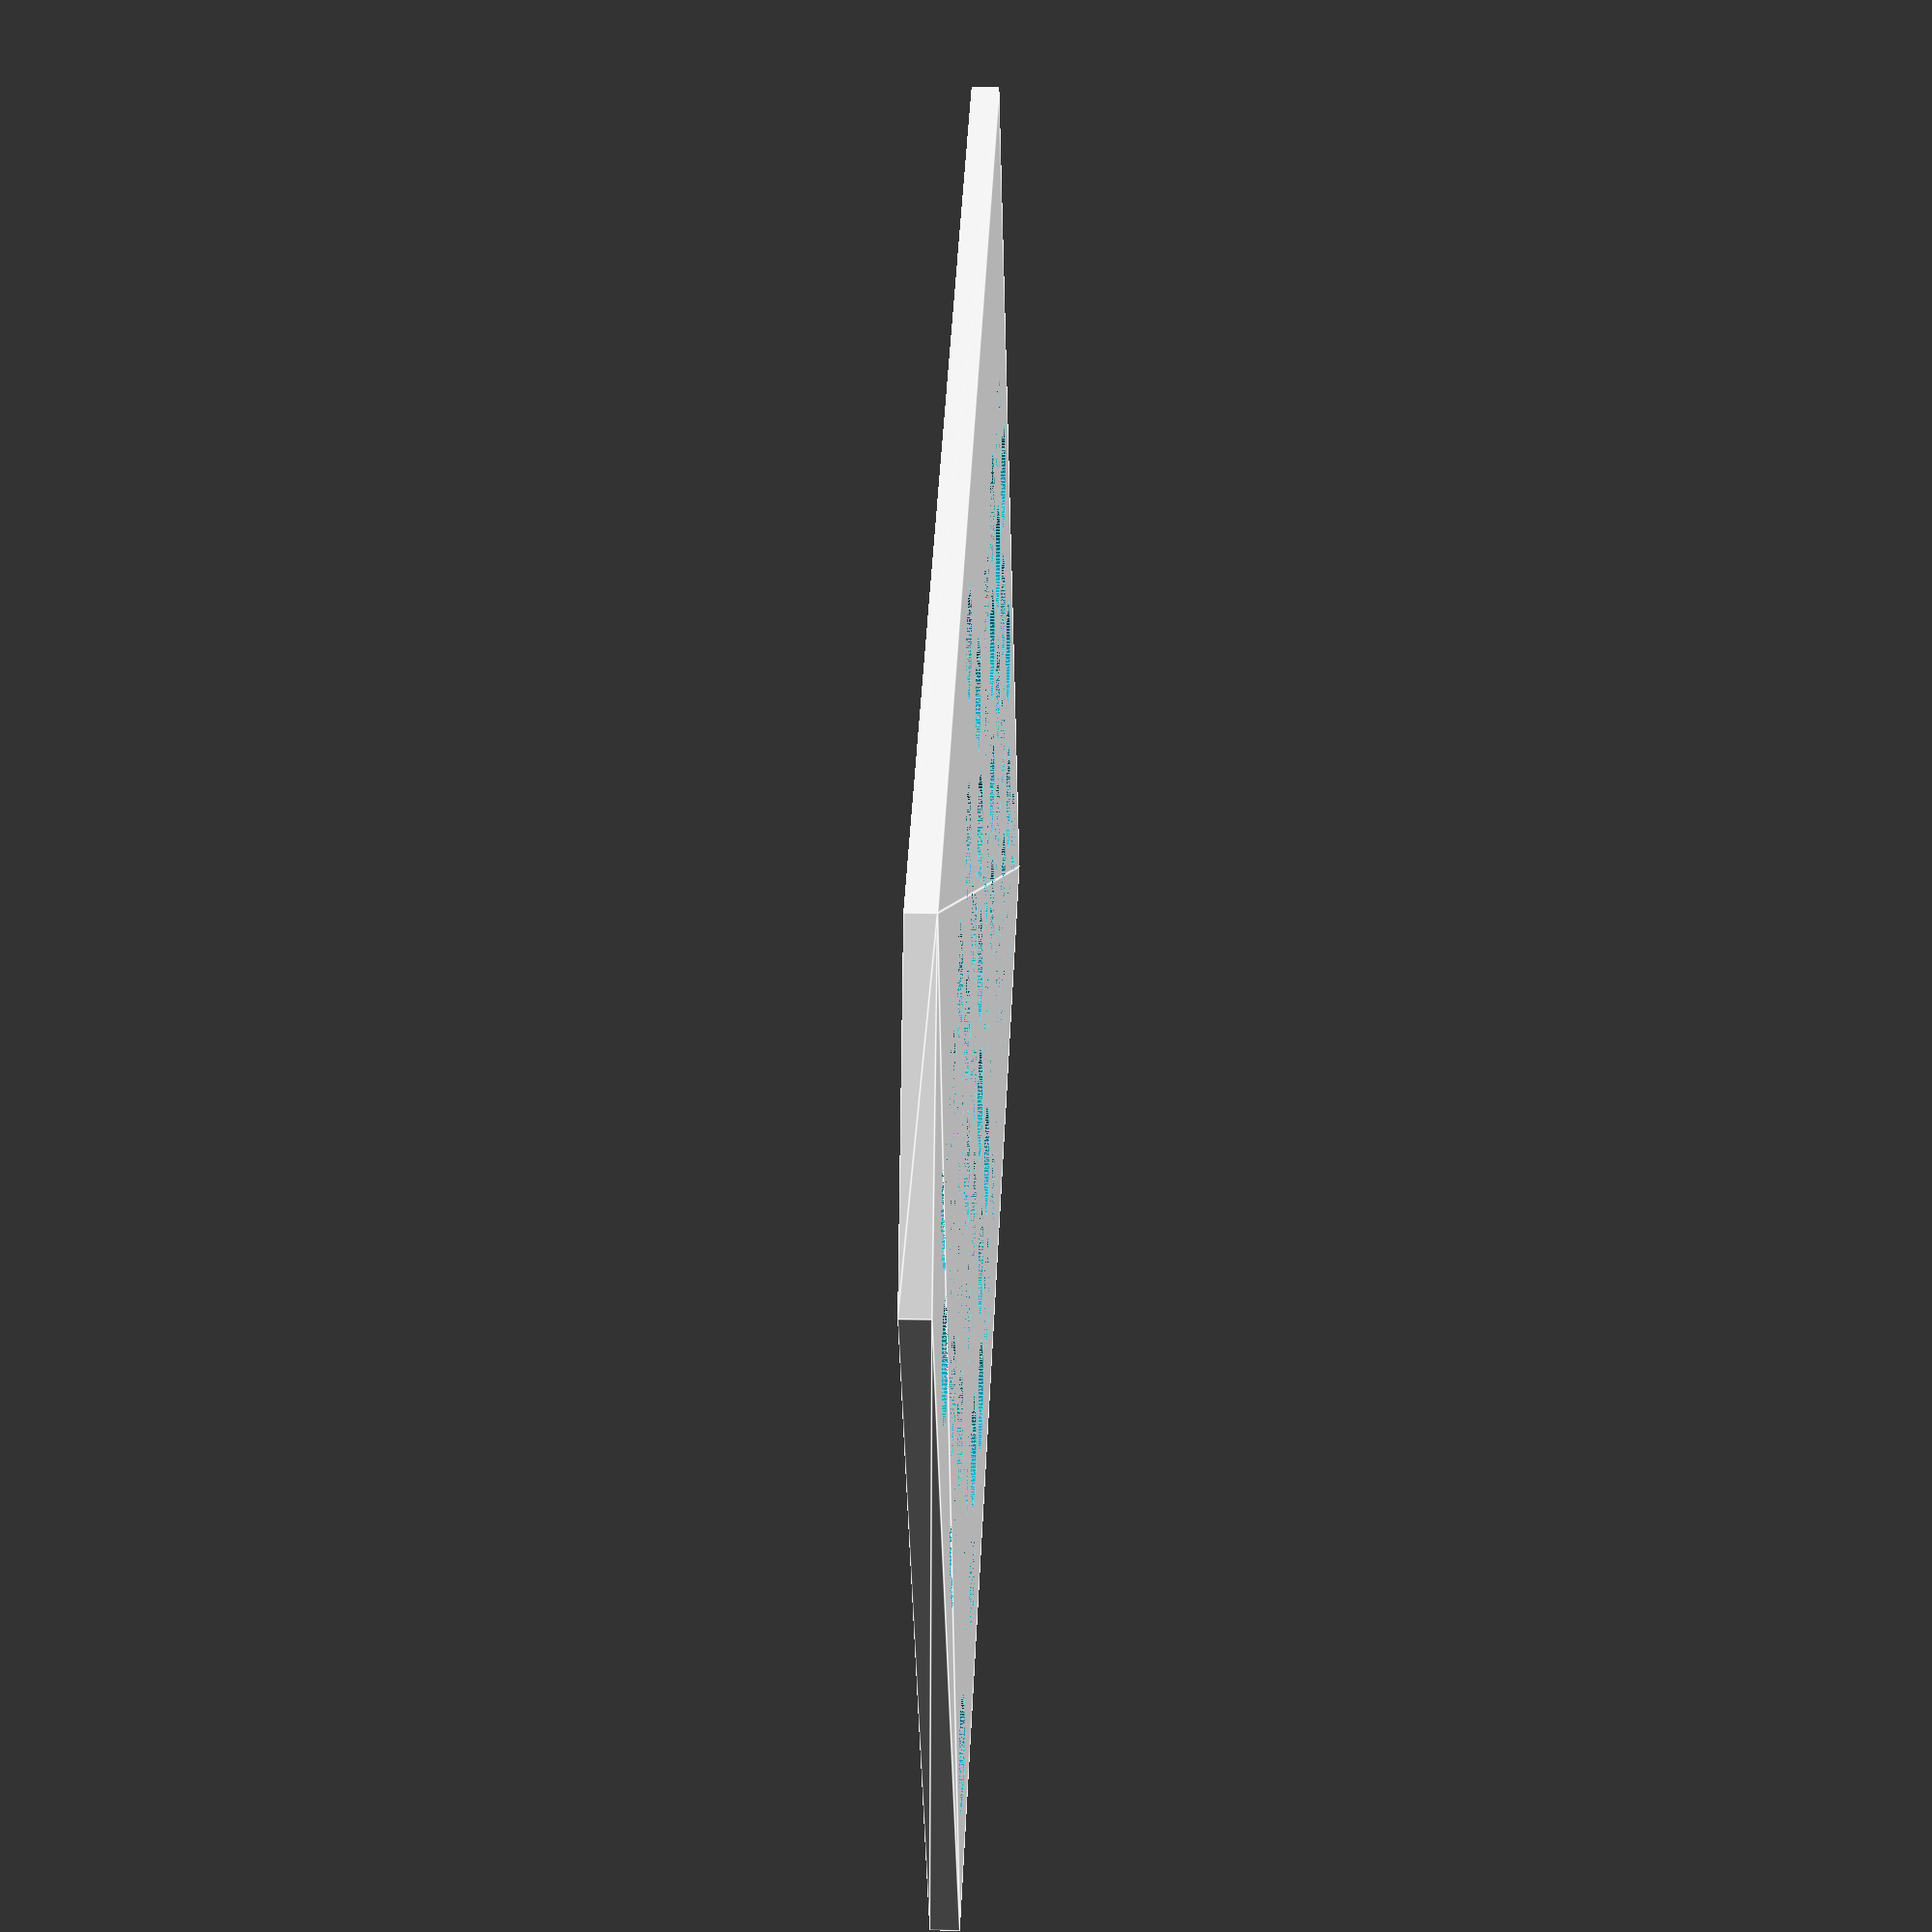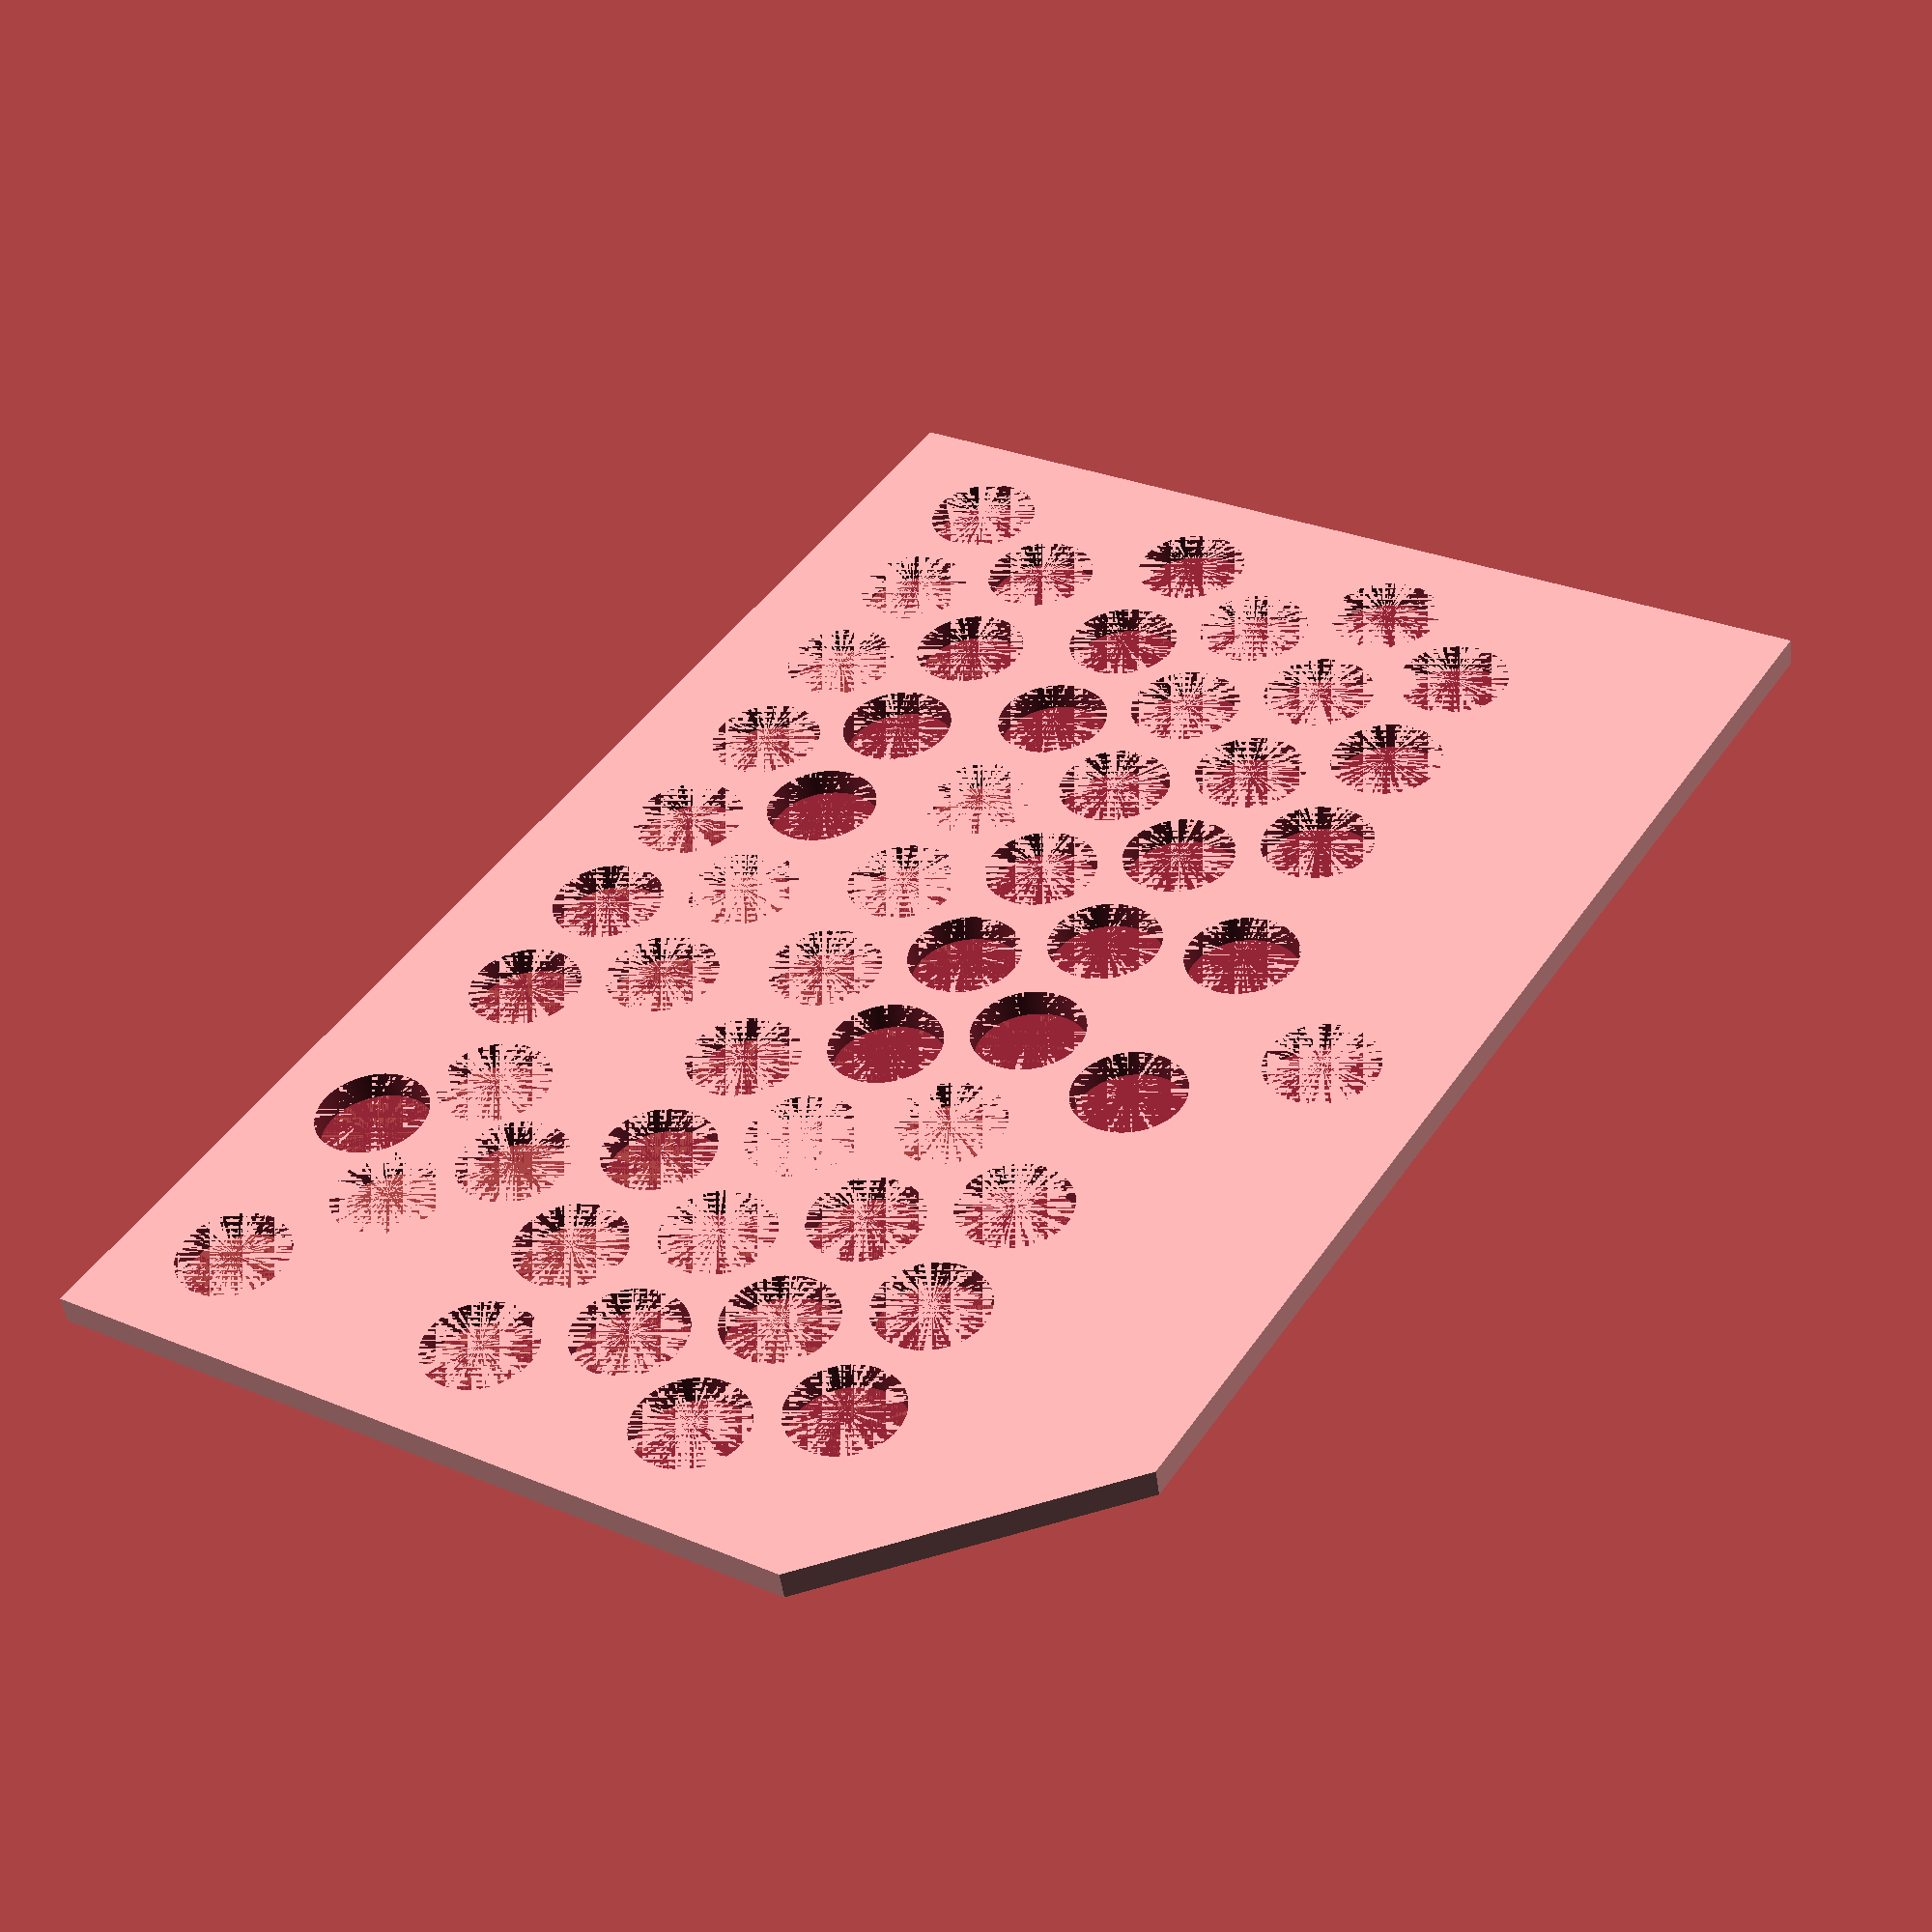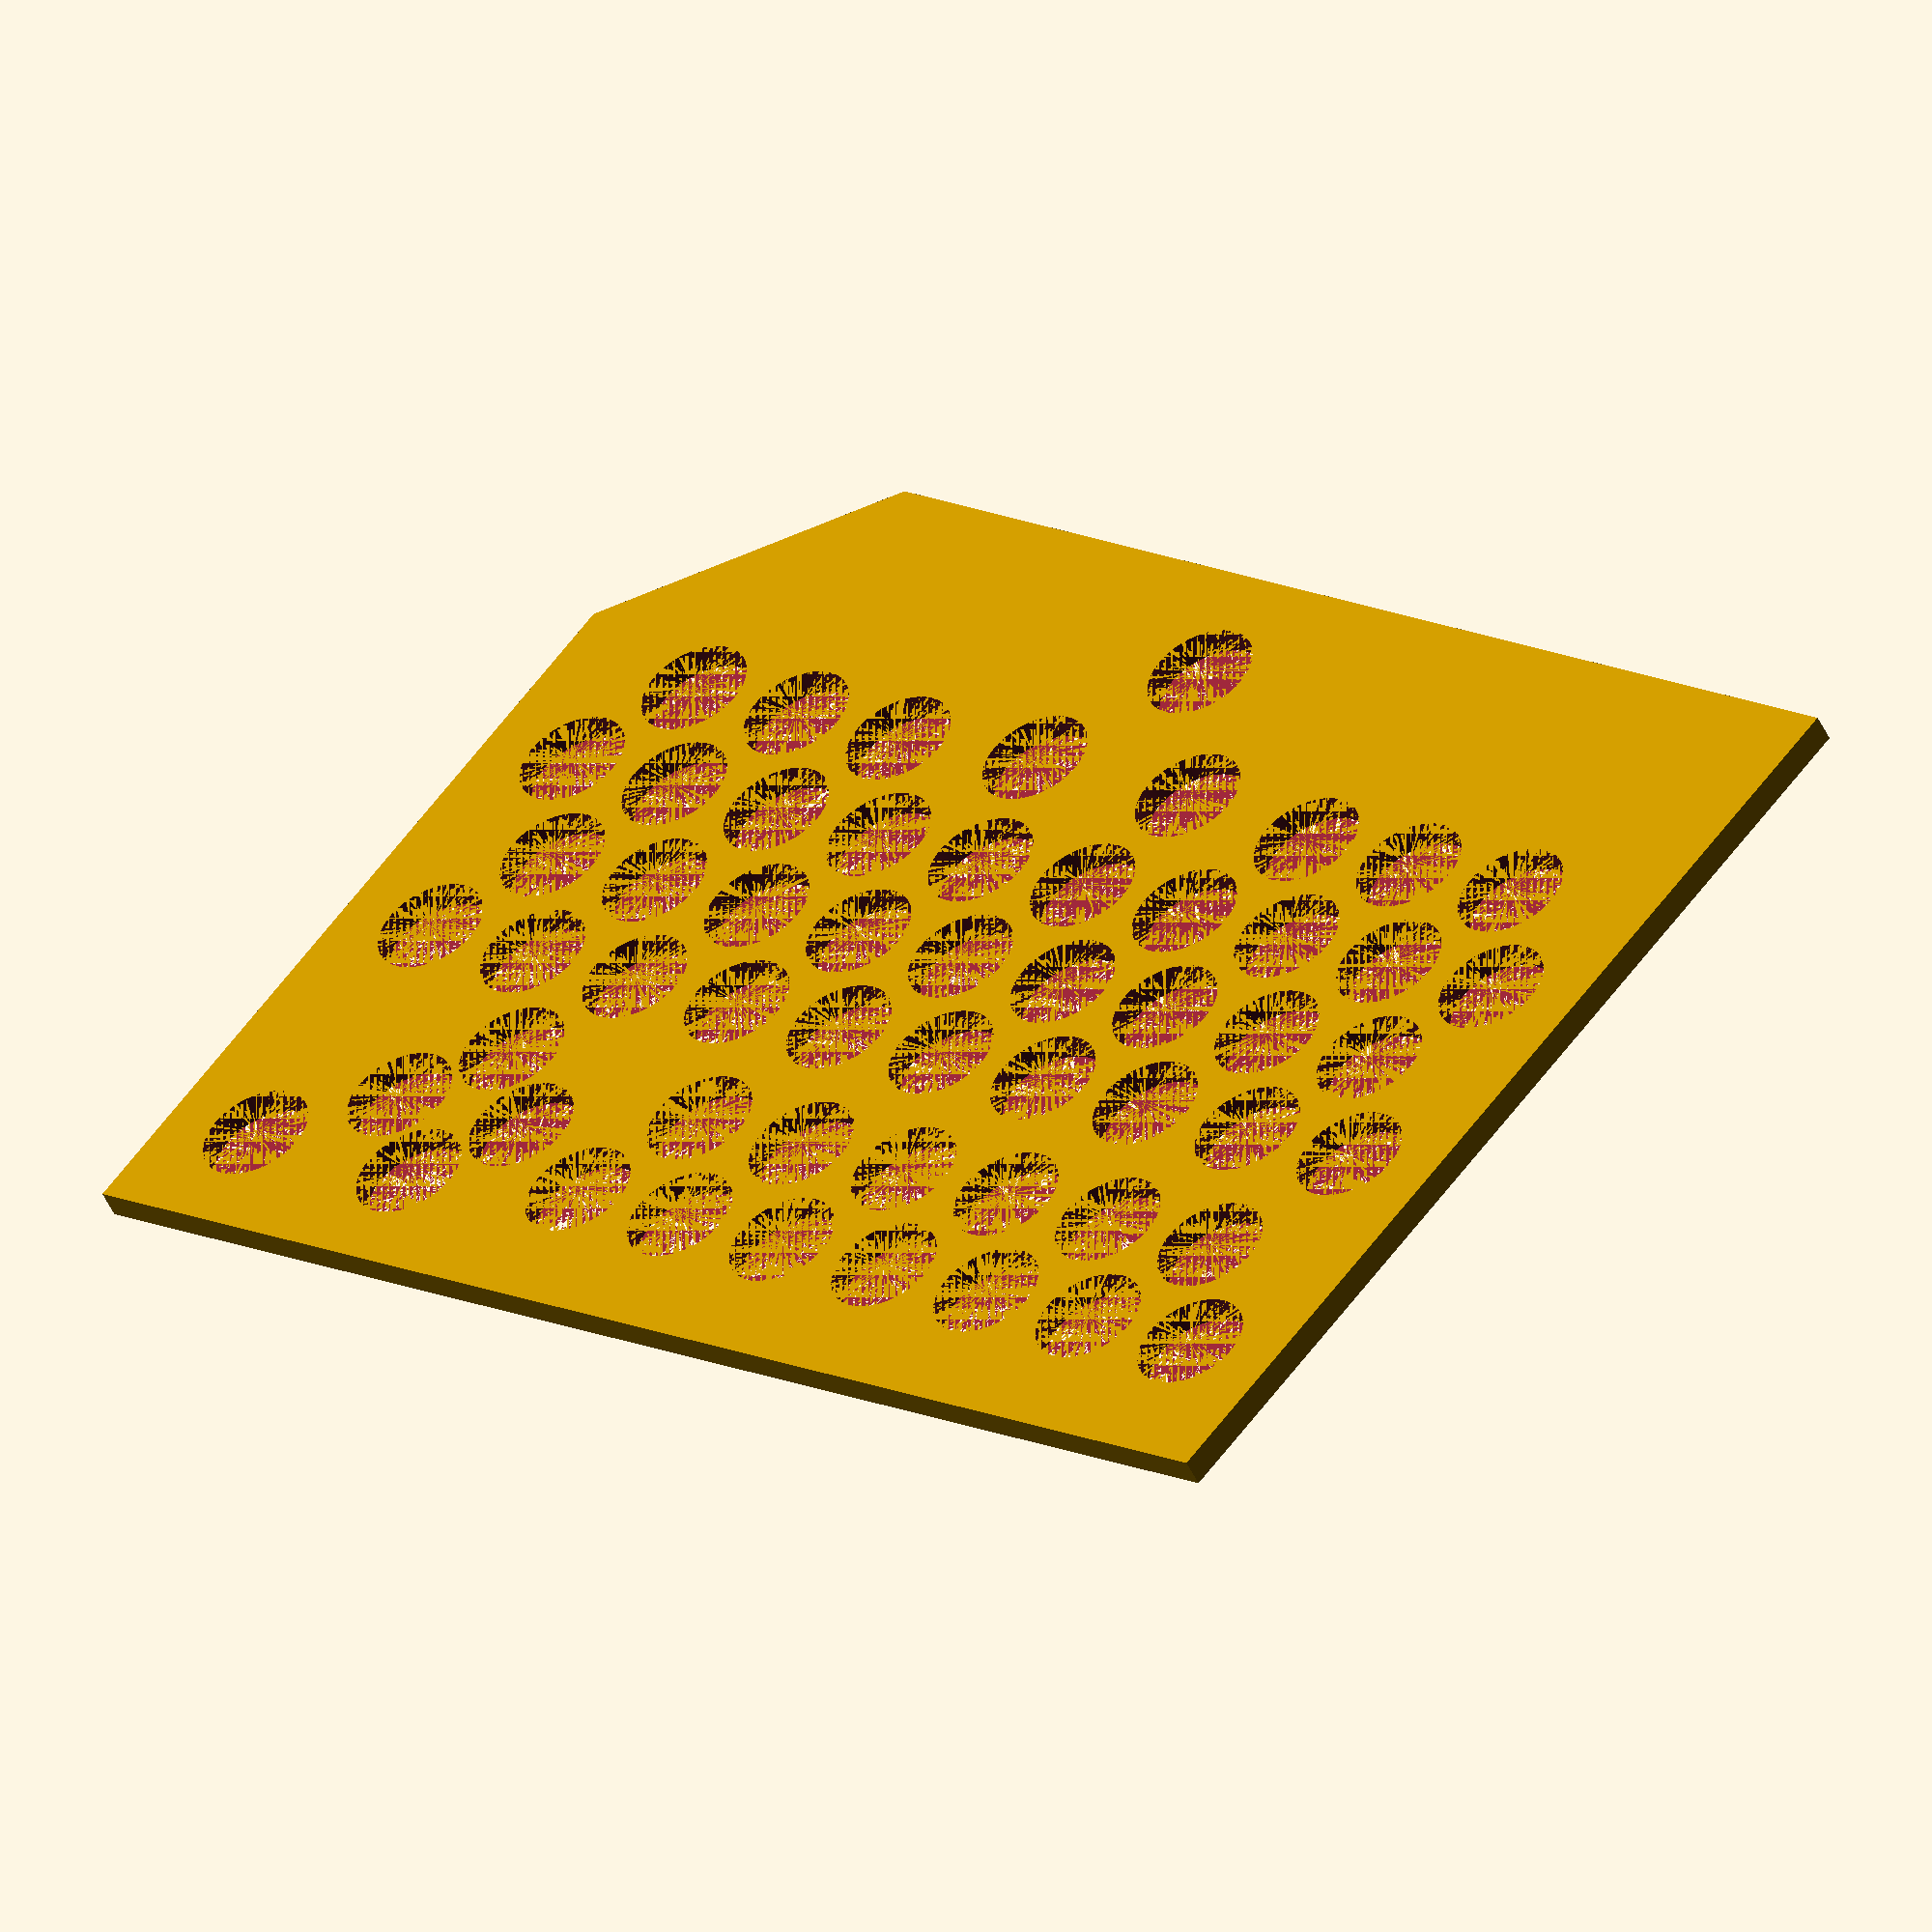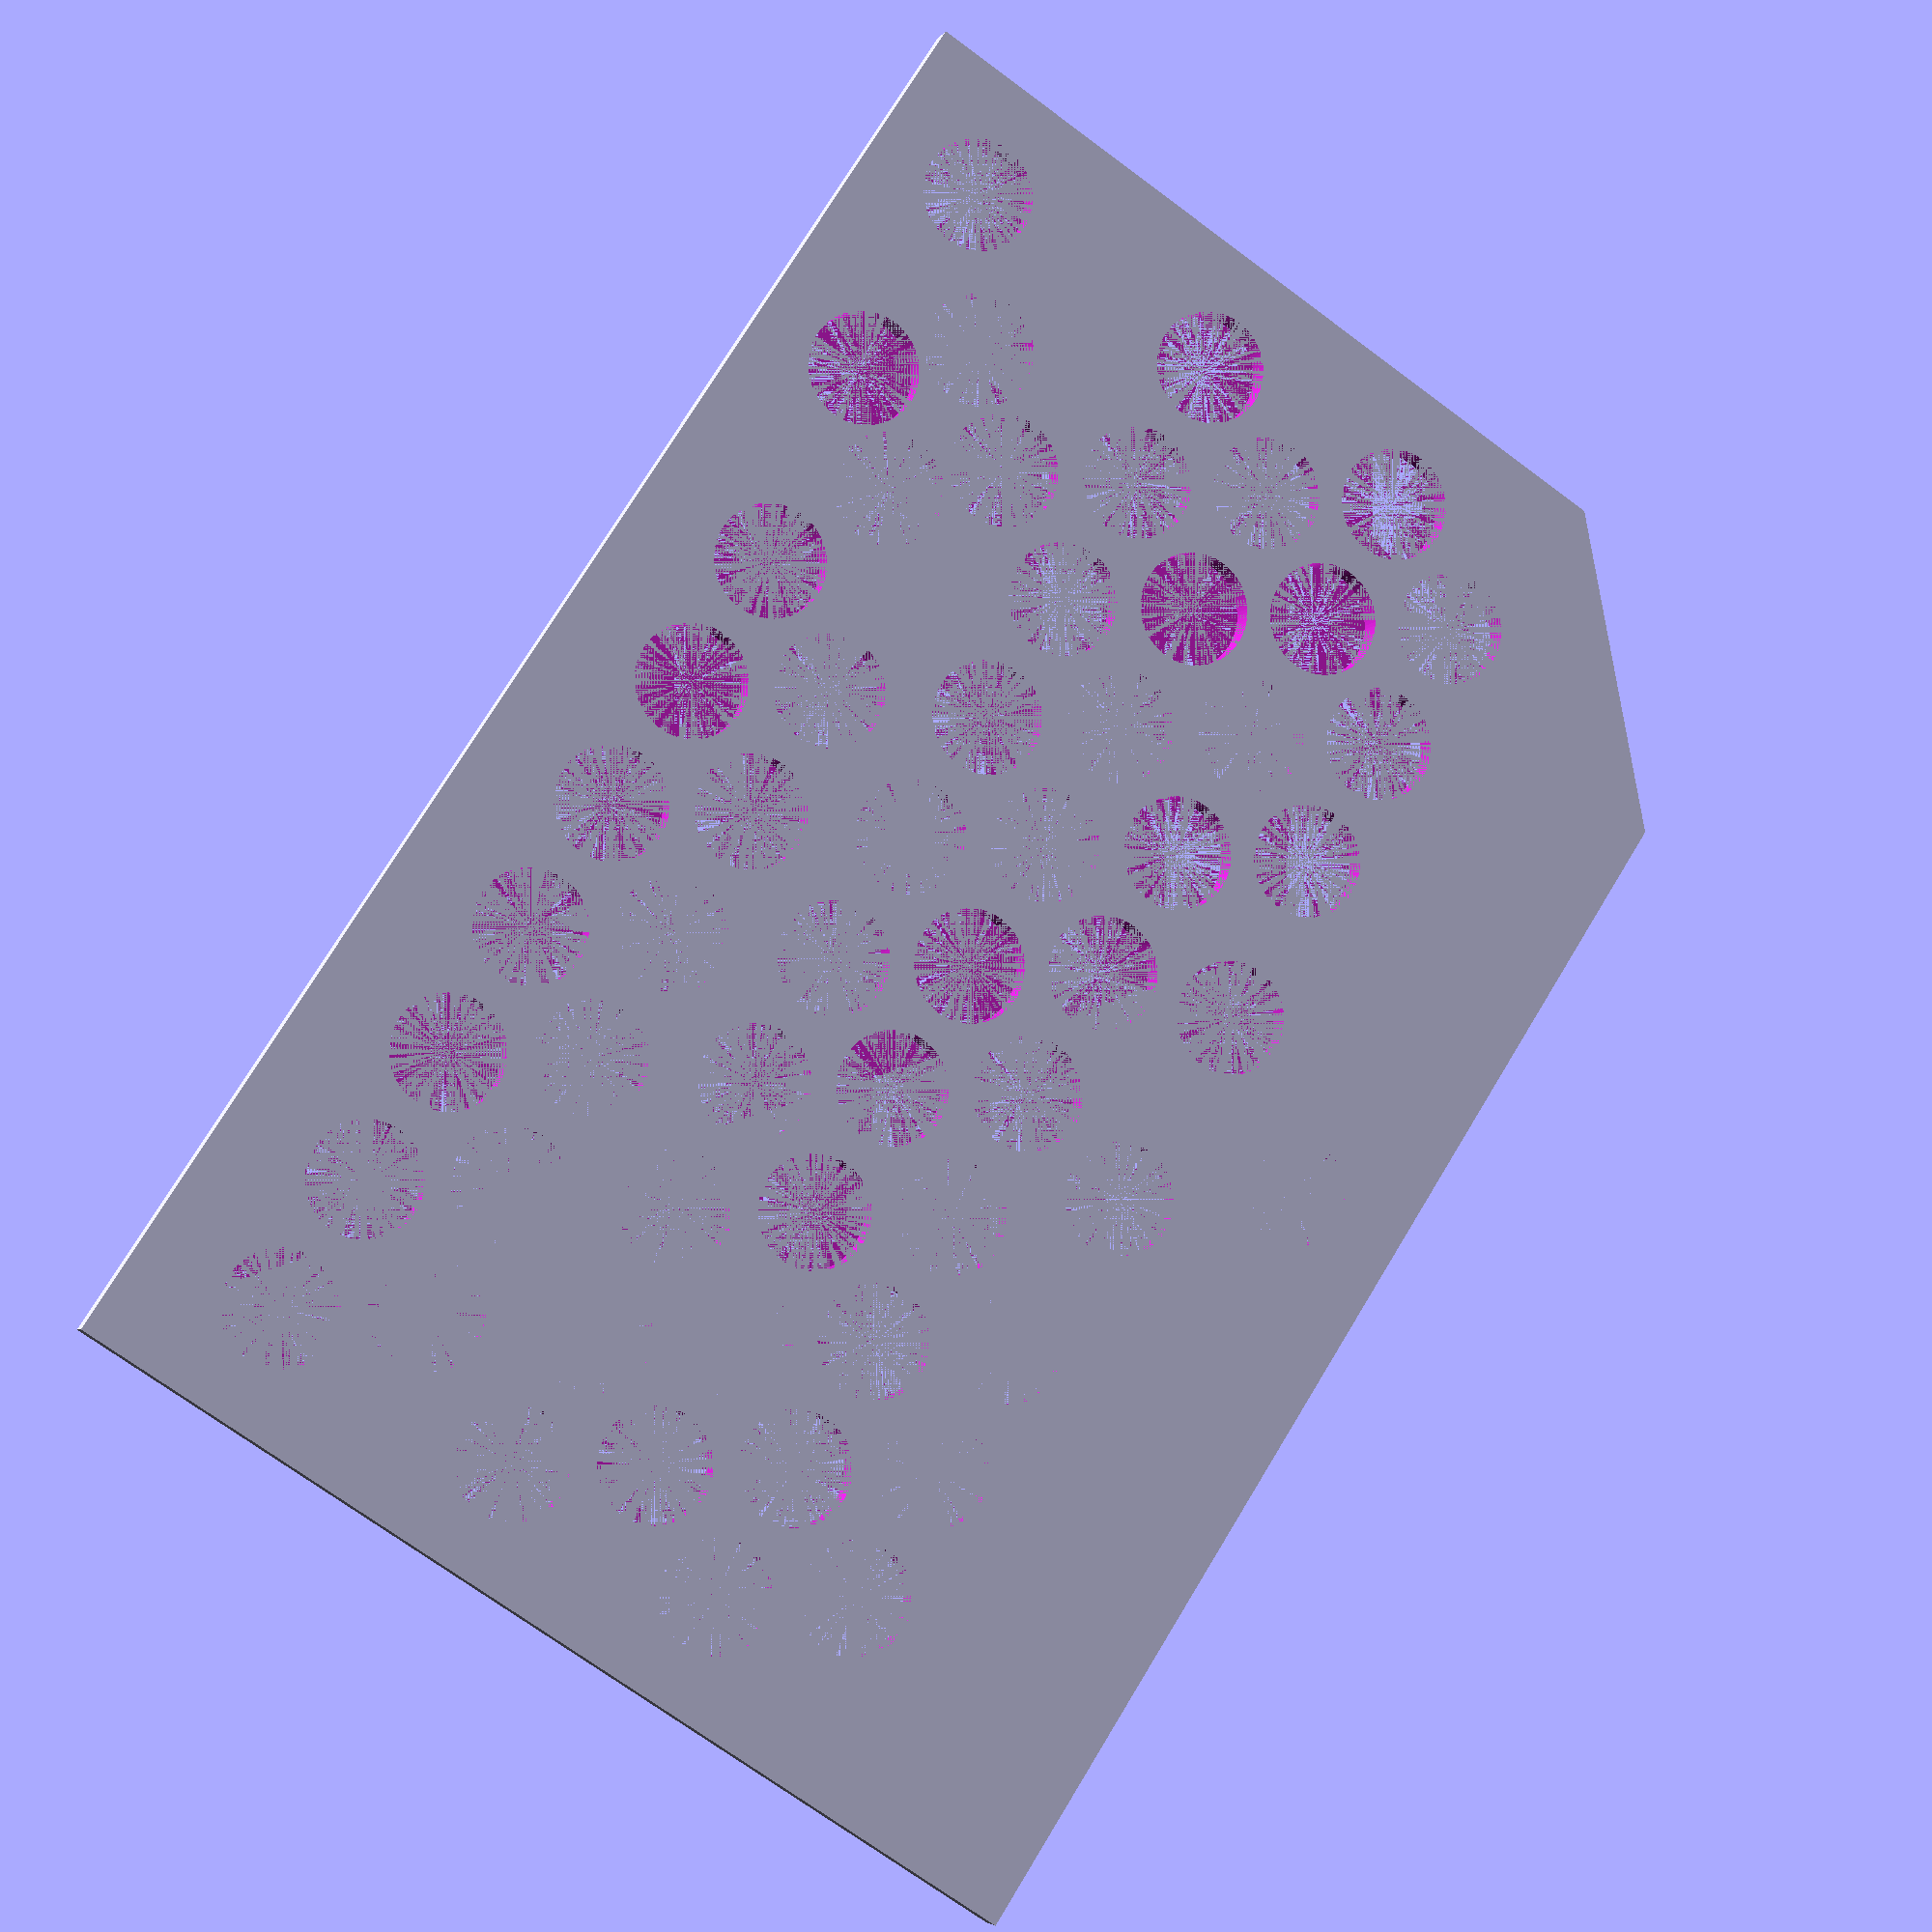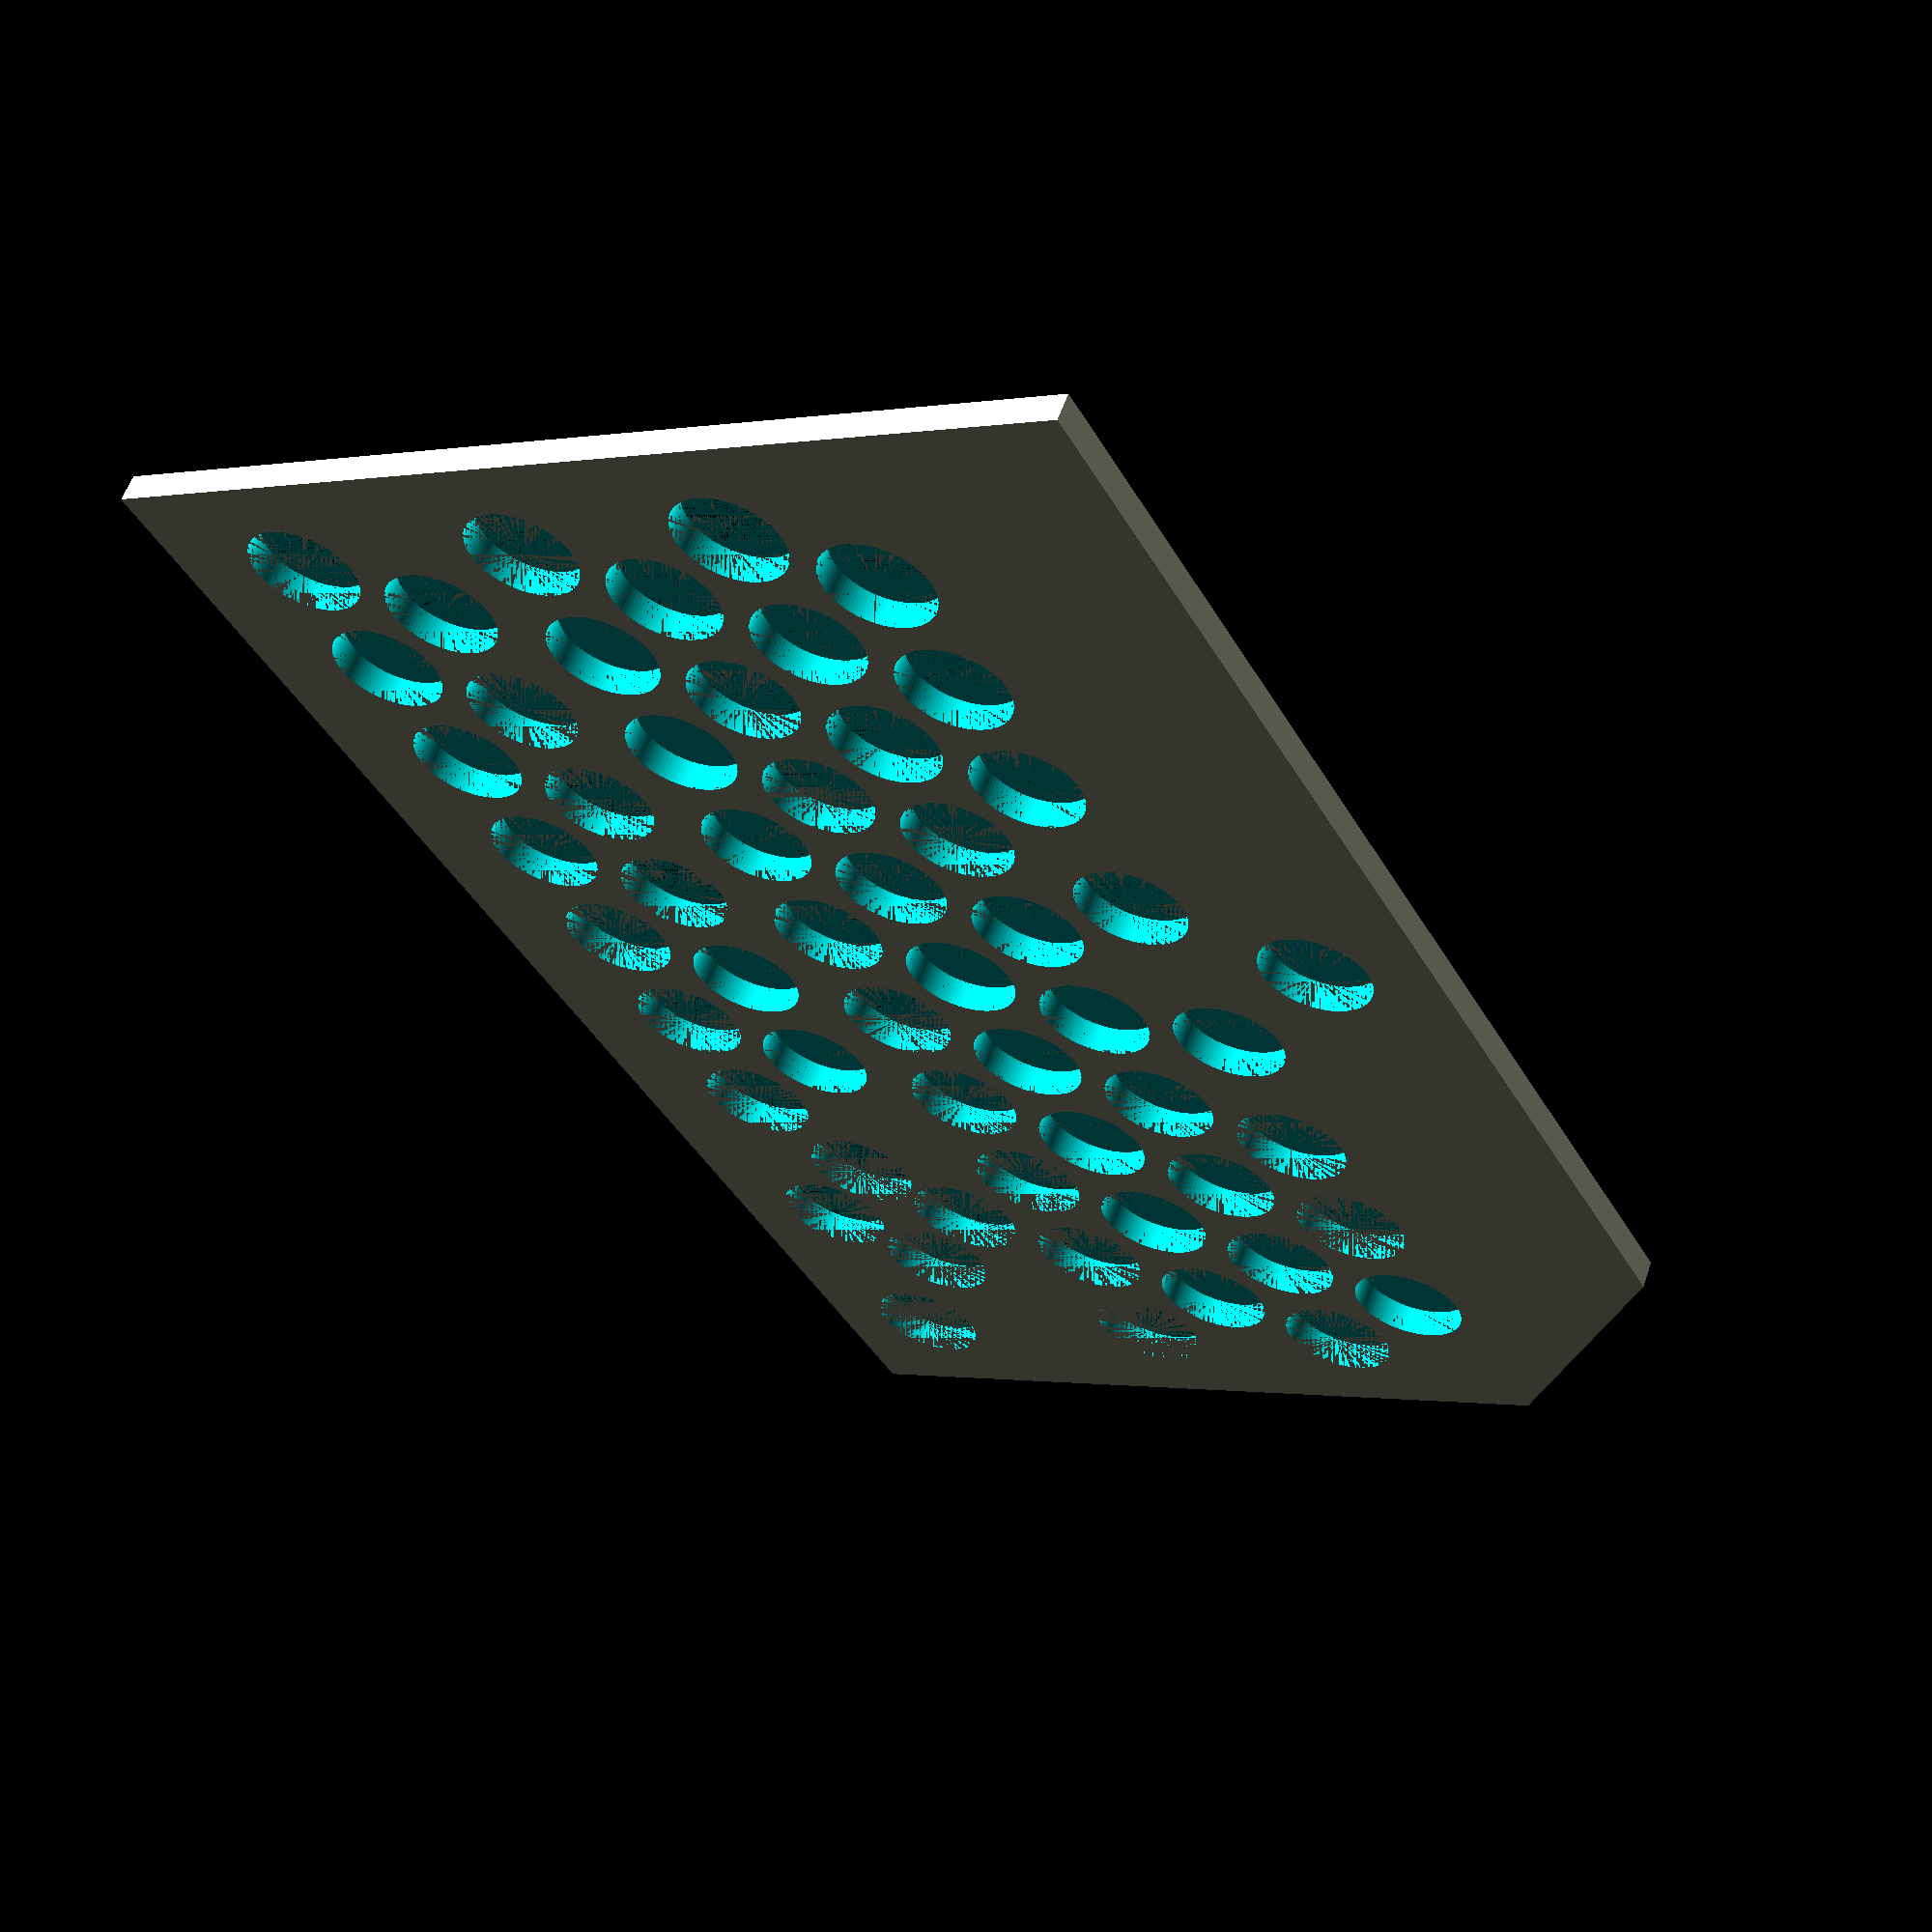
<openscad>
$fn = 100;

//cylinder(r=4,h=2);

//Frame
difference(){
    translate([10.15,0,0])
    linear_extrude(height=2)
    polygon(points=[[-8.3,28.7],[99.5,28.7],[99.5,-45.3],[8.7,-45.3],[-8.3,-28.9]]);
    
    
    //ESC and Arrows
    translate([10.15,20.52,0]){
        cylinder(r=4,h=2);
        translate([15.224,0,0]){
            cylinder(r=4,h=2);
            translate([0,-12.075,0])
            cylinder(r=4,h=2);
            translate([(12.075/2),(-12.075/2),0]){
                cylinder(r=4,h=2);
                translate([-12.075,0,0])
                cylinder(r=4,h=2);
            }
        }
    }
    
    //Numbers
    translate([30.4,18.6,0]){
        for (x = [1:7]){
            translate([(x*10.15),0,0])
            cylinder(r=4,h=2);
        }
        translate([5.075,-8.3,0]){
            for (x = [1:6]){
                translate([(x*10.15),0,0])
                cylinder(r=4,h=2);
            }
        }
    }
    
    //QWERTY
    for (x = [1:10]){
        translate([(x*10.15), 0, 0])
        cylinder(r=4,h=2);
    }
    
    //ASDF
    translate([5.075,-8.3,0]){
        for (x = [1:9]){
            translate([(x*10.15),0,0])
            cylinder(r=4,h=2);
        }
    }
    
    //TAB
    translate([0,-16.6,0]){
        for (x=[1:10]){
            translate([(x*10.15),0,0])
            cylinder(r=4,h=2);
        }
    }
    
    //SHIFT
    translate([5.075,-24.9,0]){
        for (x=[1,2,3,7,8,9]){
            translate([(x*10.15),0,0])
            cylinder(r=4,h=2);
        }
    }
    
    //POWER and Space
    translate([55.7,-36.5,0]){
        cylinder(r=4,h=2);
        translate([-7.6, 10.4, 0])
        cylinder(r=4,h=2);
        translate([7.6, 10.4, 0])
        cylinder(r=4,h=2);
    }
}
</openscad>
<views>
elev=169.7 azim=31.4 roll=87.0 proj=p view=edges
elev=230.2 azim=122.1 roll=172.5 proj=p view=wireframe
elev=230.1 azim=319.7 roll=335.5 proj=o view=wireframe
elev=184.7 azim=237.1 roll=17.6 proj=p view=wireframe
elev=301.2 azim=240.7 roll=19.3 proj=p view=wireframe
</views>
